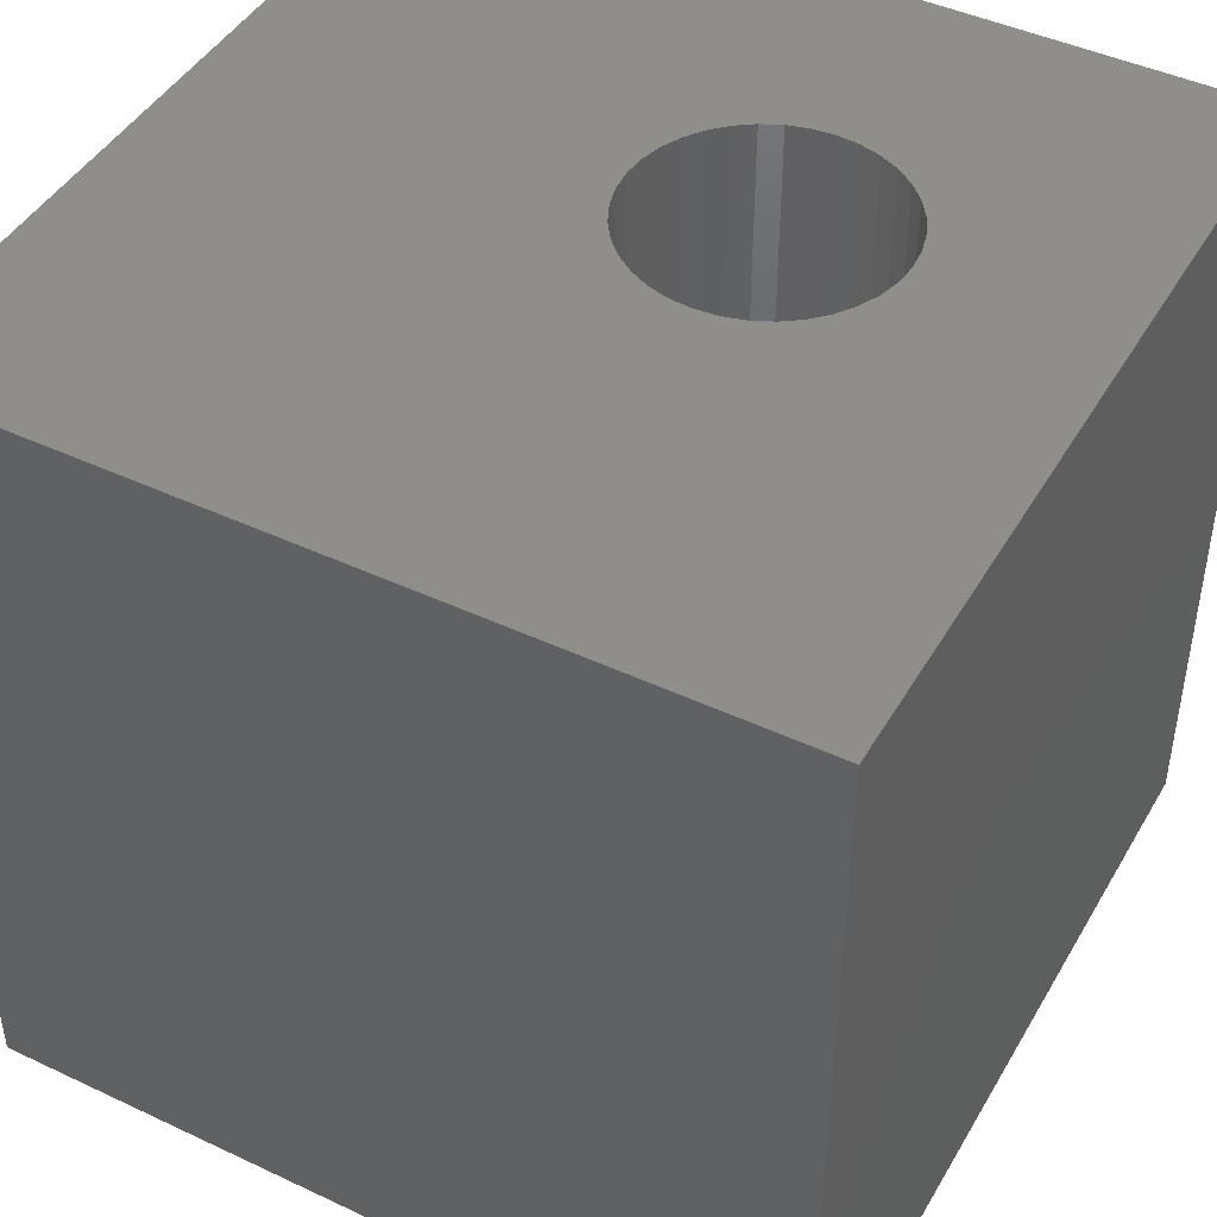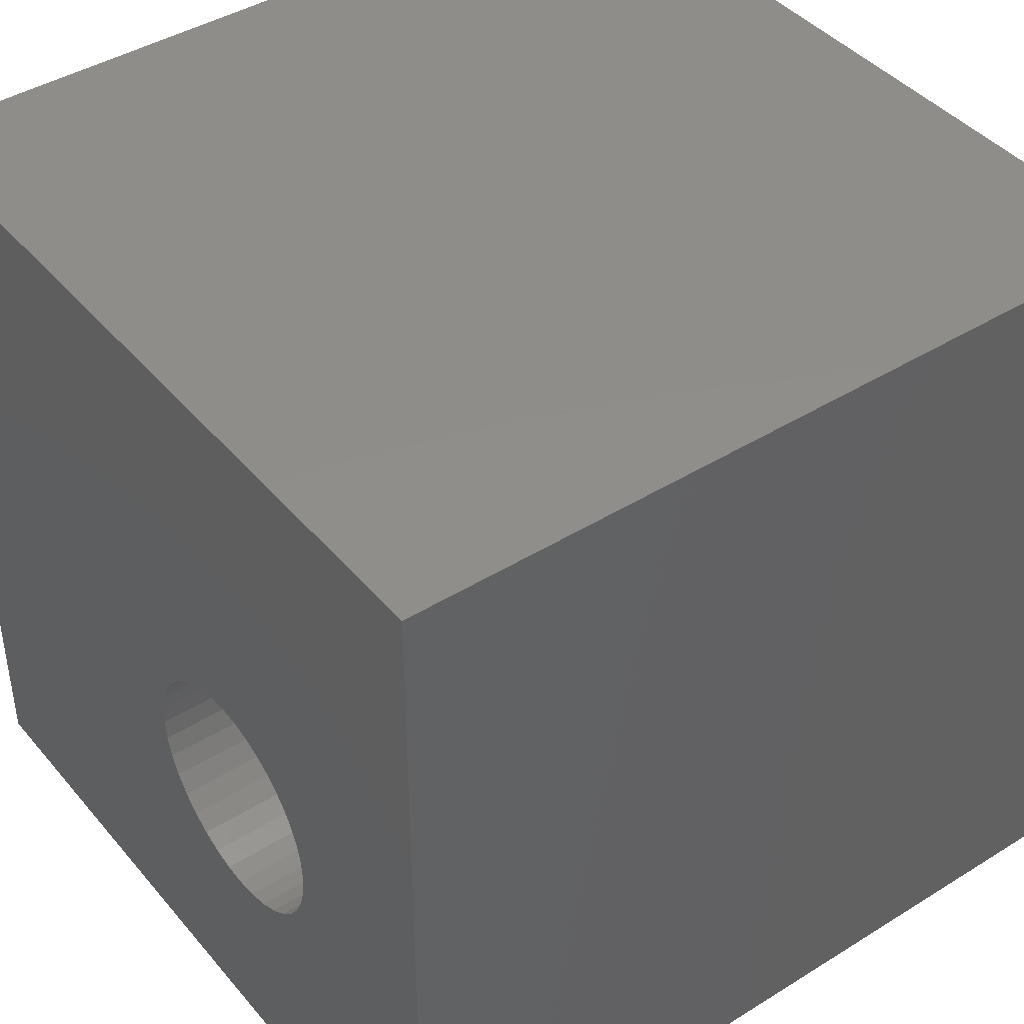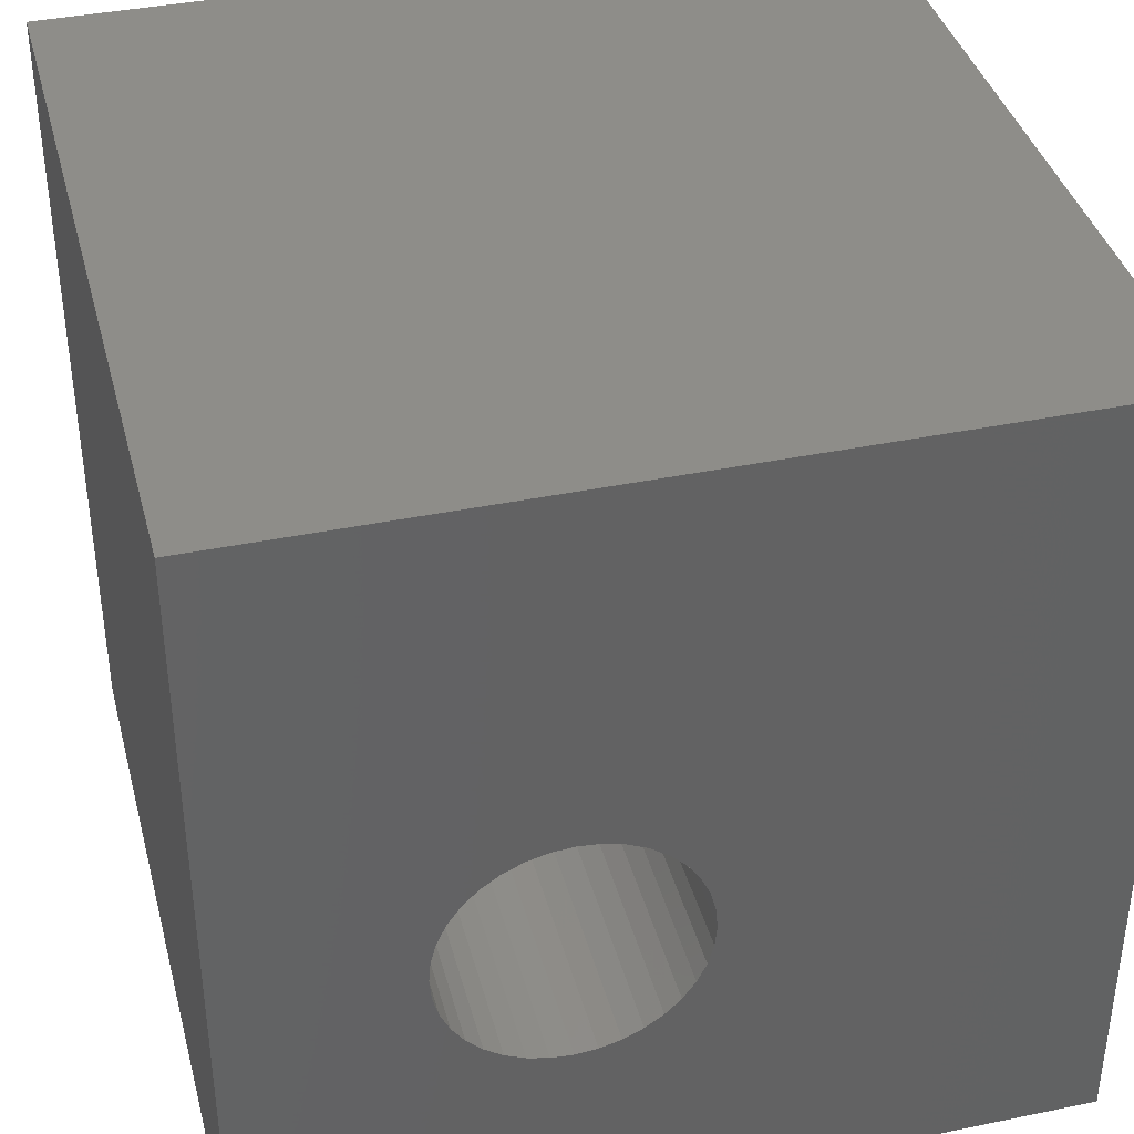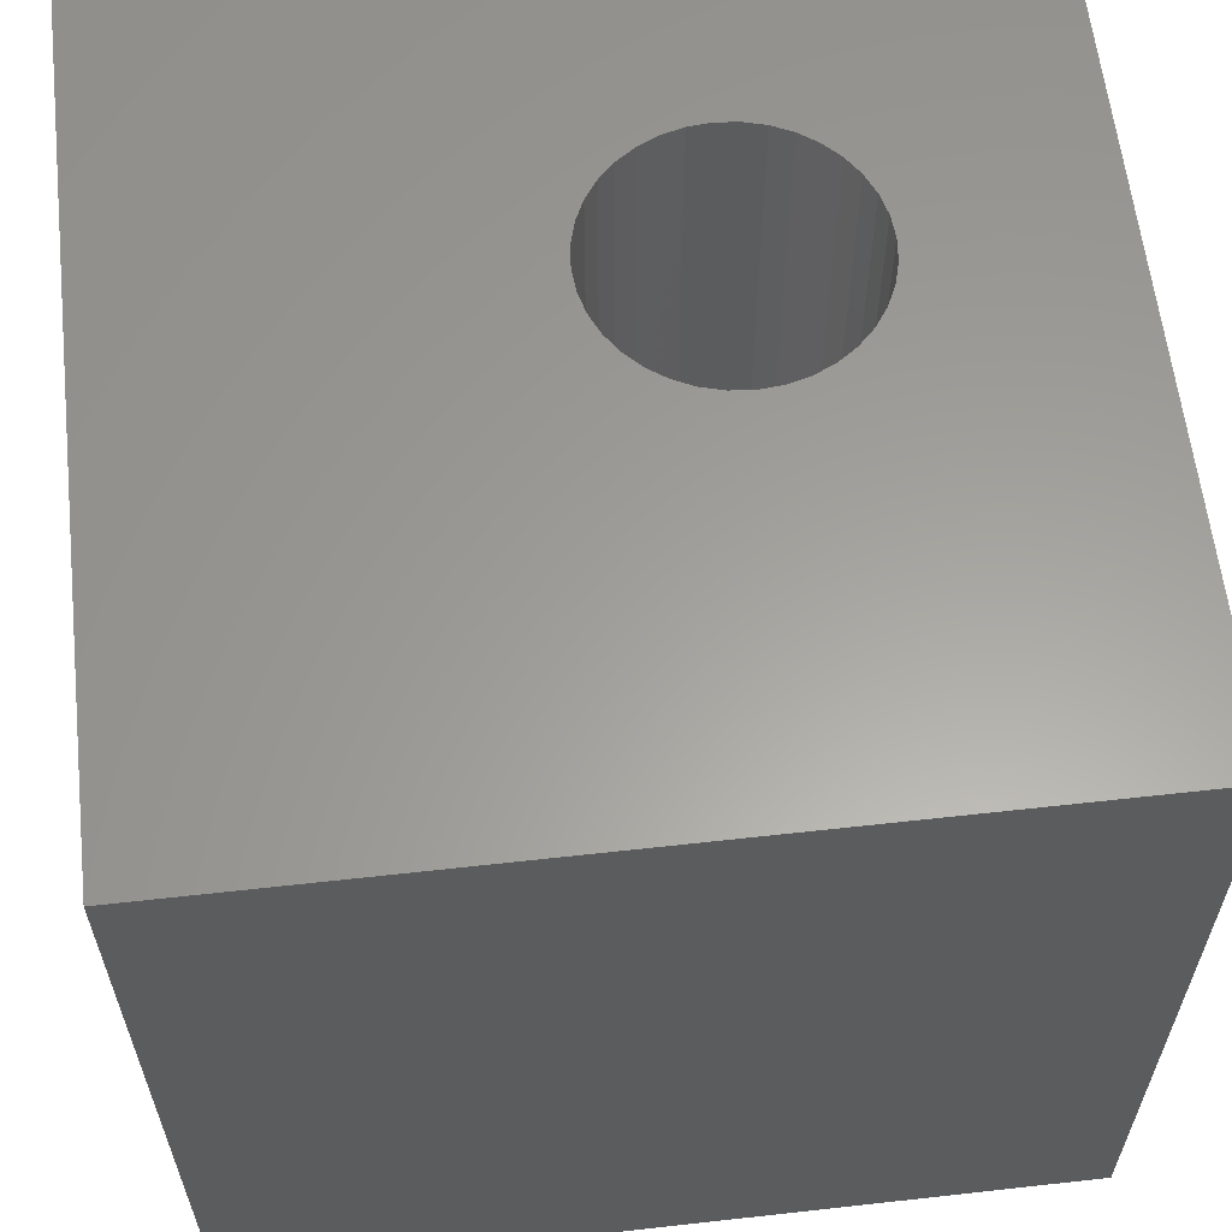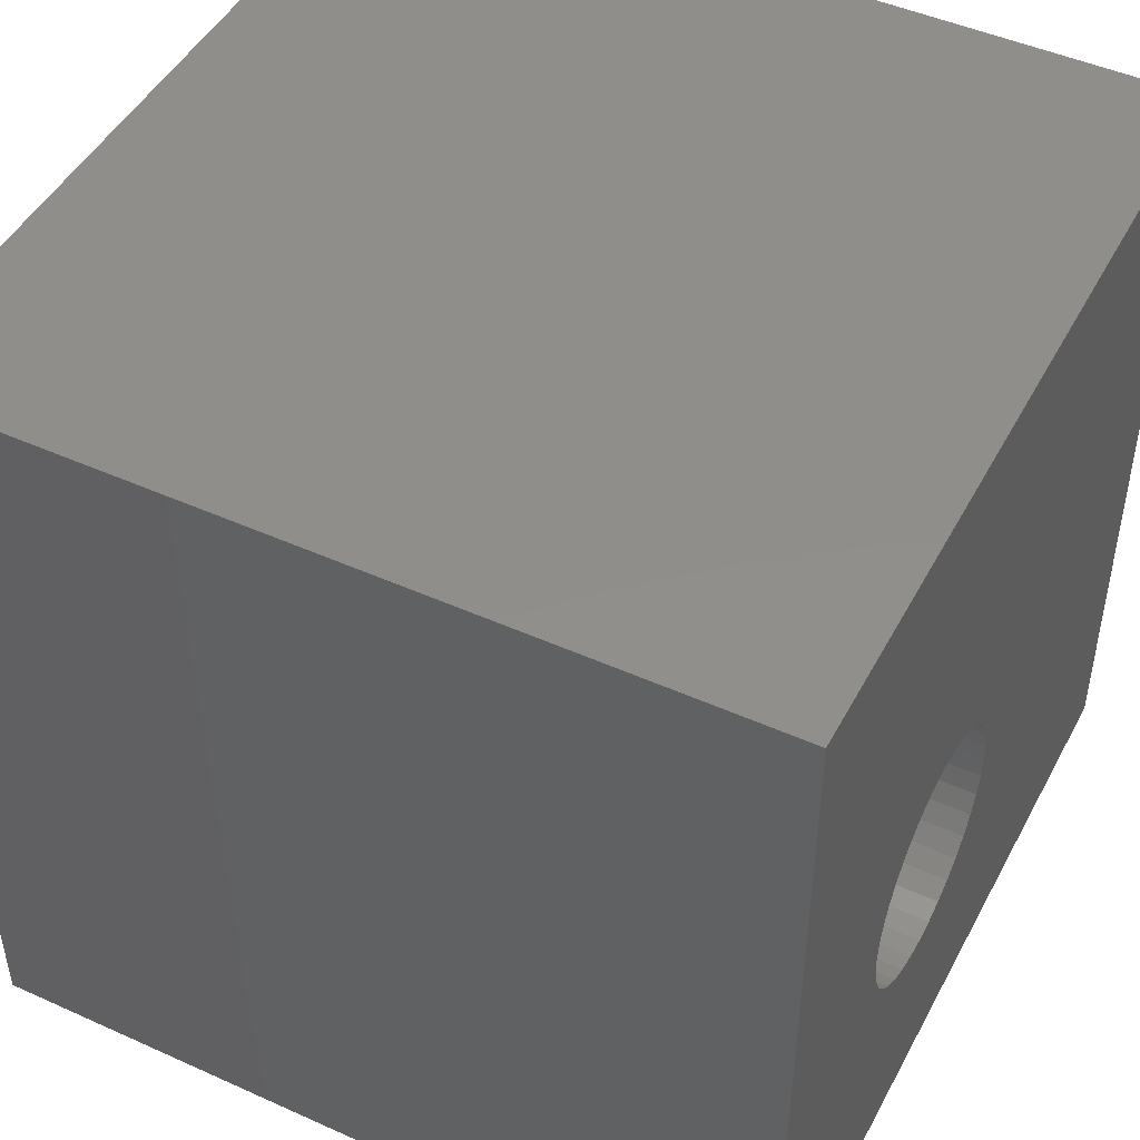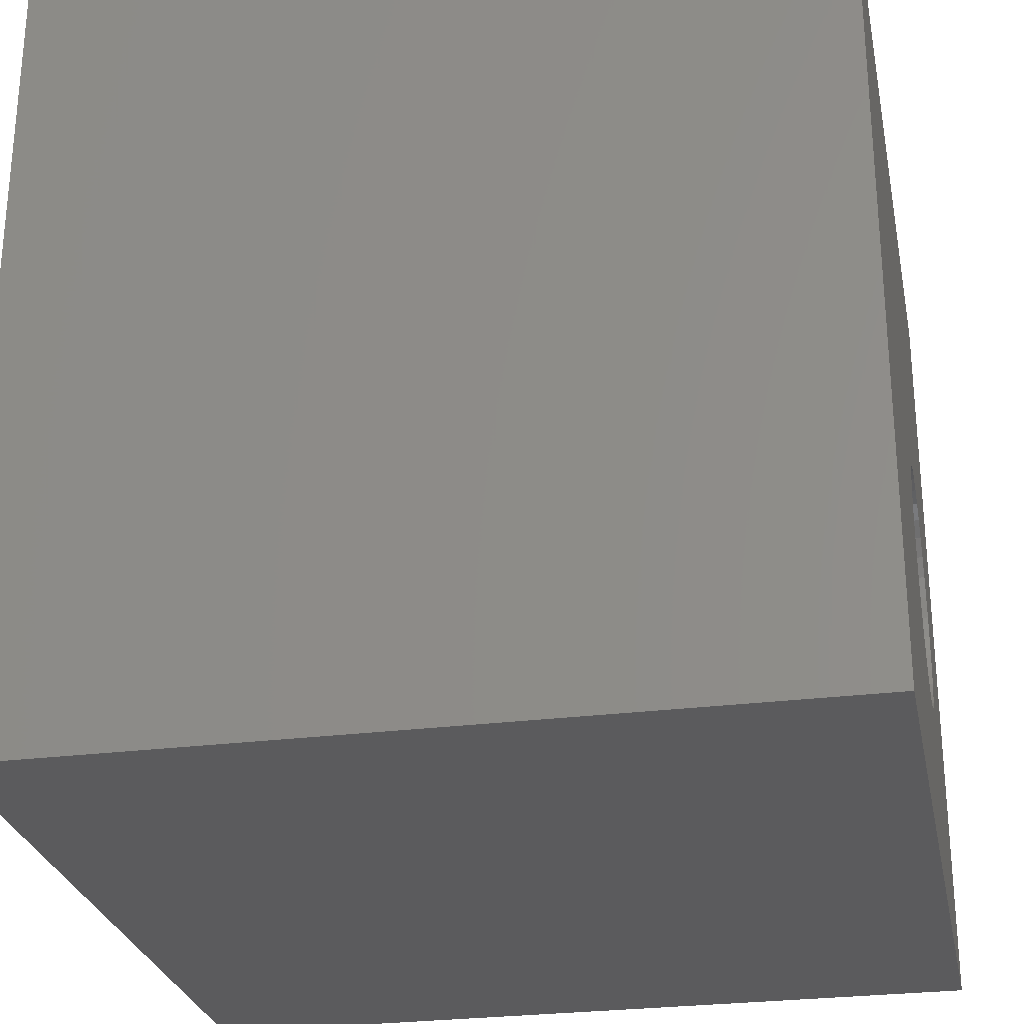
<metadata>
{"format":"stl","ext":"stl","renderer":"f3d","projection":"perspective","resolution":1024,"background":"white","views":[{"elev":44.9,"azim":-151.4,"up":"+Z"},{"elev":42.4,"azim":-126.6,"up":"+Y"},{"elev":38.8,"azim":-14.5,"up":"+Y"},{"elev":60.9,"azim":173.5,"up":"+Z"},{"elev":47.1,"azim":-63.0,"up":"+Y"},{"elev":-27.3,"azim":101.2,"up":"+Y"}]}
</metadata>
<code>
# stl→obj: 80 verts, 160 faces
v 0 10 10
v 0 10 0
v 0 0 10
v 0 0 0
v 4.956 5.038 10
v 5.108 4.821 10
v 10 10 10
v 2.468 3.296 10
v 2.356 3.537 10
v 2.62 3.079 10
v 3.026 5.378 10
v 3.267 5.491 10
v 5.312 4.058 10
v 10 0 10
v 5.289 4.323 10
v 5.22 4.58 10
v 5.289 3.794 10
v 5.22 3.537 10
v 5.108 3.296 10
v 4.956 3.079 10
v 4.768 2.891 10
v 4.55 2.738 10
v 3.523 2.557 10
v 3.267 2.626 10
v 2.356 4.58 10
v 2.468 4.821 10
v 3.523 5.559 10
v 3.788 5.583 10
v 4.053 5.559 10
v 4.309 5.491 10
v 4.55 5.378 10
v 4.768 5.226 10
v 4.309 2.626 10
v 4.053 2.557 10
v 3.788 2.534 10
v 3.026 2.738 10
v 2.808 2.891 10
v 2.287 3.794 10
v 2.264 4.058 10
v 2.287 4.323 10
v 2.62 5.038 10
v 2.808 5.226 10
v 10 10 0
v 10 0 0
v 5.22 4.58 0
v 5.108 4.821 0
v 3.523 5.559 0
v 3.267 5.491 0
v 3.026 5.378 0
v 4.956 5.038 0
v 4.768 5.226 0
v 4.55 5.378 0
v 4.309 5.491 0
v 4.053 5.559 0
v 3.788 5.583 0
v 2.287 3.794 0
v 2.356 3.537 0
v 2.468 3.296 0
v 2.62 3.079 0
v 2.808 5.226 0
v 2.62 5.038 0
v 2.468 4.821 0
v 2.356 4.58 0
v 2.287 4.323 0
v 2.264 4.058 0
v 4.768 2.891 0
v 4.55 2.738 0
v 4.309 2.626 0
v 2.808 2.891 0
v 3.026 2.738 0
v 3.267 2.626 0
v 3.523 2.557 0
v 3.788 2.534 0
v 4.053 2.557 0
v 4.956 3.079 0
v 5.108 3.296 0
v 5.22 3.537 0
v 5.289 3.794 0
v 5.312 4.058 0
v 5.289 4.323 0
f 1 2 3
f 3 2 4
f 5 6 7
f 8 9 3
f 8 3 10
f 11 12 1
f 13 14 15
f 15 14 7
f 15 7 16
f 16 7 6
f 13 17 14
f 14 17 18
f 14 18 19
f 19 20 14
f 14 20 21
f 14 21 22
f 23 24 3
f 25 26 1
f 12 27 1
f 1 27 28
f 1 28 7
f 7 28 29
f 7 29 30
f 30 31 7
f 7 31 32
f 7 32 5
f 22 33 14
f 14 33 34
f 14 34 3
f 3 34 35
f 3 35 23
f 24 36 3
f 3 36 37
f 3 37 10
f 9 38 3
f 3 38 39
f 3 39 1
f 1 39 40
f 1 40 25
f 26 41 1
f 1 41 42
f 1 42 11
f 43 7 44
f 44 7 14
f 45 46 43
f 47 48 2
f 2 48 49
f 46 50 43
f 43 50 51
f 43 51 52
f 52 53 43
f 43 53 54
f 43 54 2
f 2 54 55
f 2 55 47
f 56 57 4
f 4 57 58
f 4 58 59
f 49 60 2
f 2 60 61
f 2 61 62
f 62 63 2
f 2 63 64
f 2 64 4
f 4 64 65
f 4 65 56
f 66 44 67
f 67 44 68
f 59 69 4
f 4 69 70
f 4 70 71
f 71 72 4
f 4 72 73
f 4 73 44
f 44 73 74
f 44 74 68
f 66 75 44
f 44 75 76
f 44 76 77
f 77 78 44
f 44 78 79
f 44 79 43
f 43 79 80
f 43 80 45
f 7 43 1
f 1 43 2
f 44 14 4
f 4 14 3
f 78 13 79
f 79 13 15
f 79 15 80
f 80 15 16
f 80 16 45
f 45 16 6
f 45 6 46
f 46 6 5
f 46 5 50
f 50 5 32
f 50 32 51
f 51 32 31
f 51 31 52
f 52 31 30
f 52 30 53
f 53 30 29
f 53 29 54
f 54 29 28
f 54 28 55
f 55 28 27
f 55 27 47
f 47 27 12
f 47 12 48
f 48 12 11
f 48 11 49
f 49 11 42
f 49 42 60
f 60 42 41
f 60 41 61
f 61 41 26
f 61 26 62
f 62 26 25
f 62 25 63
f 63 25 40
f 63 40 64
f 64 40 39
f 64 39 65
f 65 39 38
f 65 38 56
f 56 38 9
f 56 9 57
f 57 9 8
f 57 8 58
f 58 8 10
f 58 10 59
f 59 10 37
f 59 37 69
f 69 37 36
f 69 36 70
f 70 36 24
f 70 24 71
f 71 24 23
f 71 23 72
f 72 23 35
f 72 35 73
f 73 35 34
f 73 34 74
f 74 34 33
f 74 33 68
f 68 33 22
f 68 22 67
f 67 22 21
f 67 21 66
f 66 21 20
f 66 20 75
f 75 20 19
f 75 19 76
f 76 19 18
f 76 18 77
f 77 18 17
f 77 17 78
f 78 17 13

</code>
